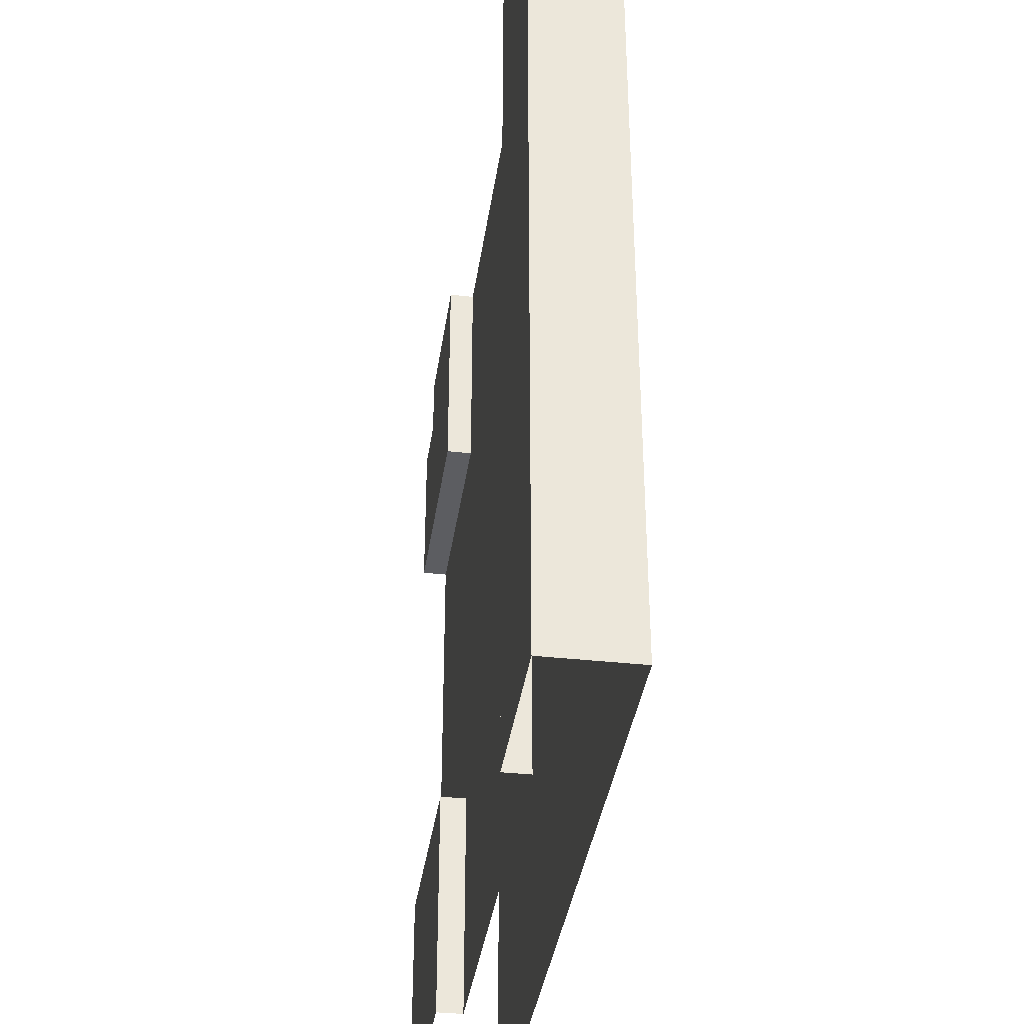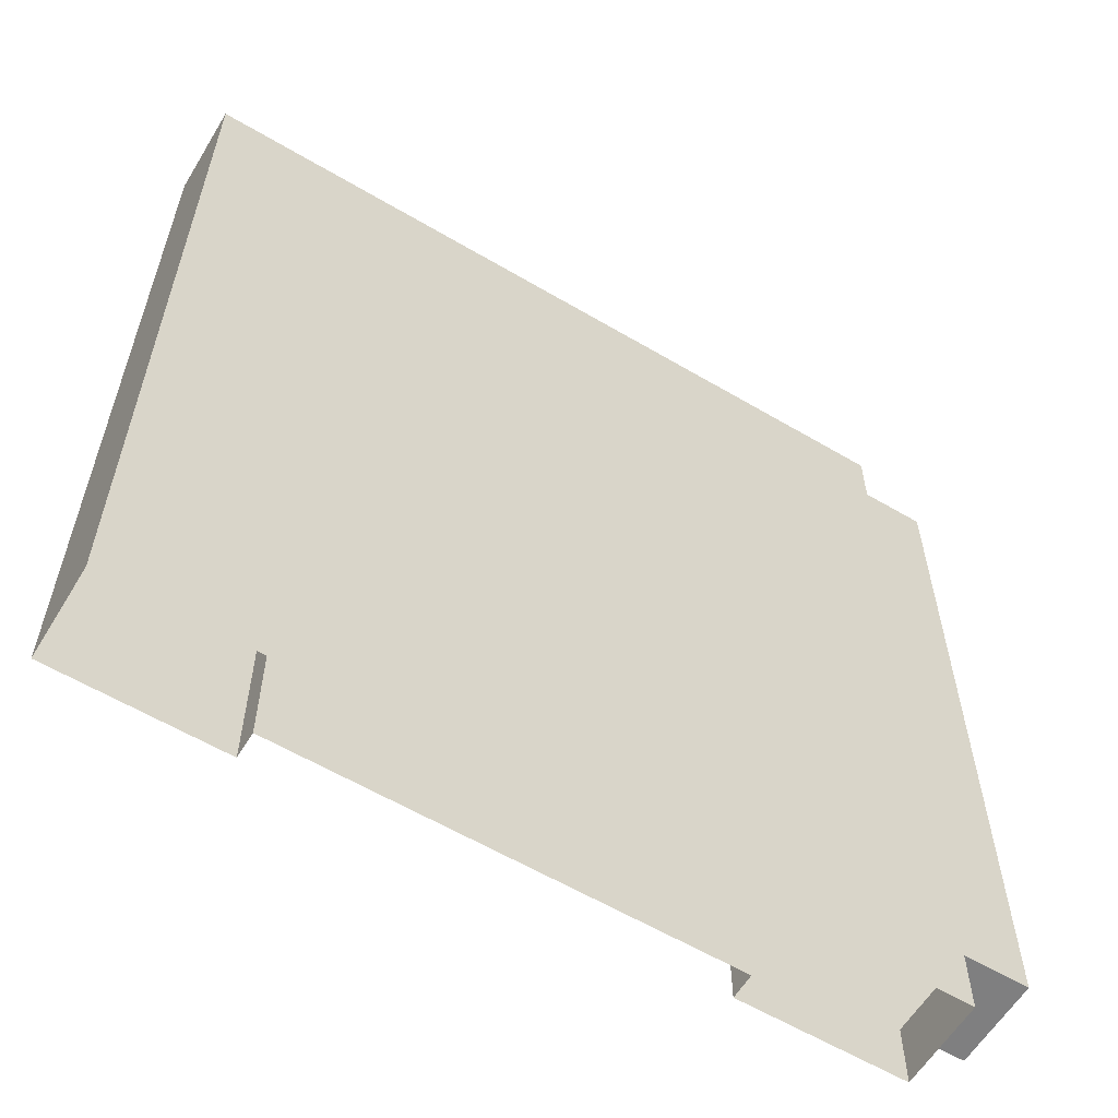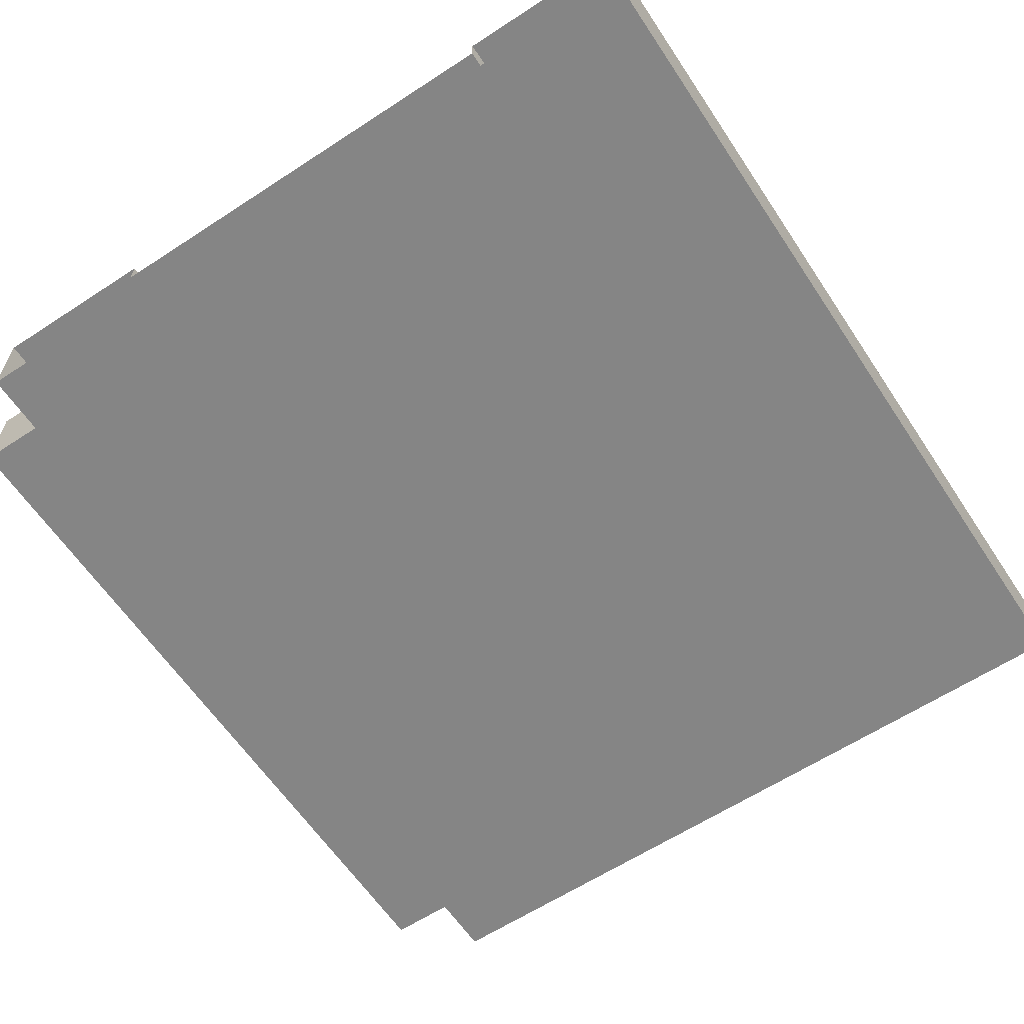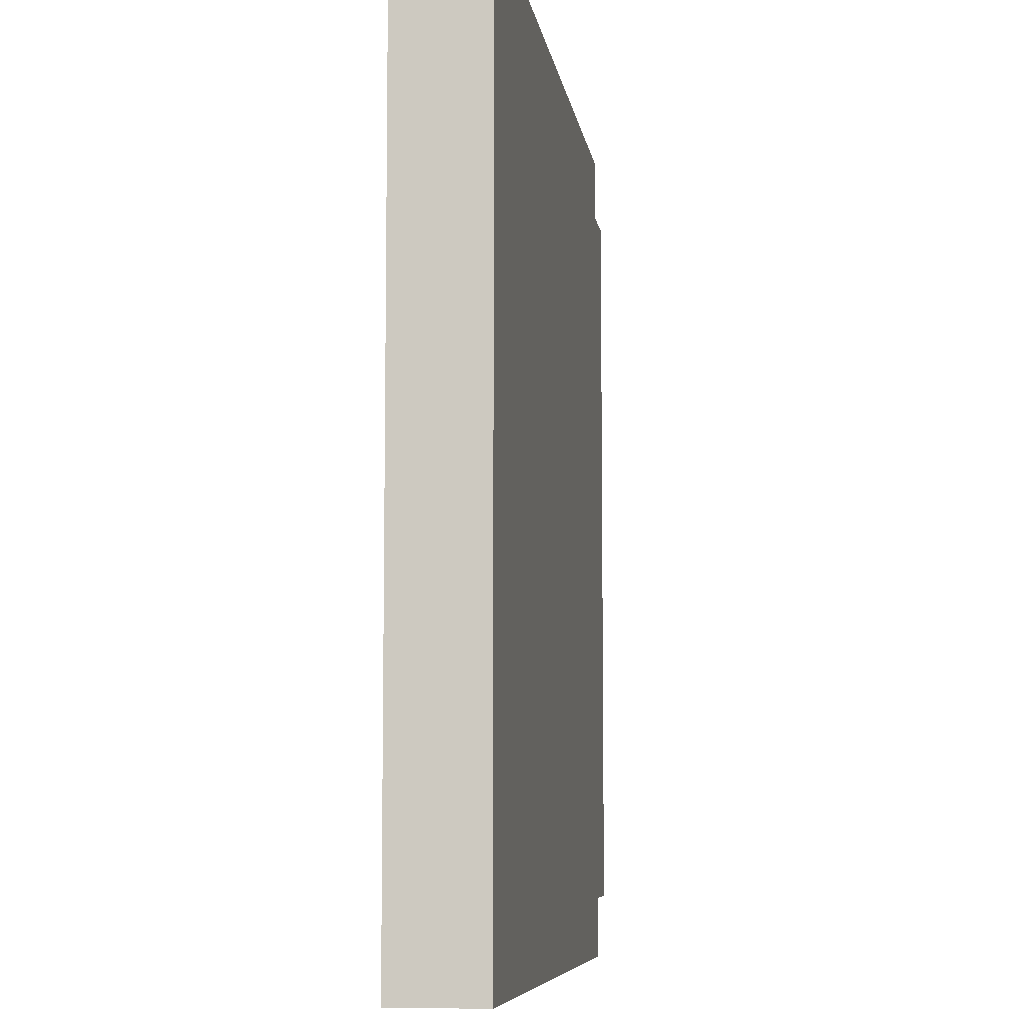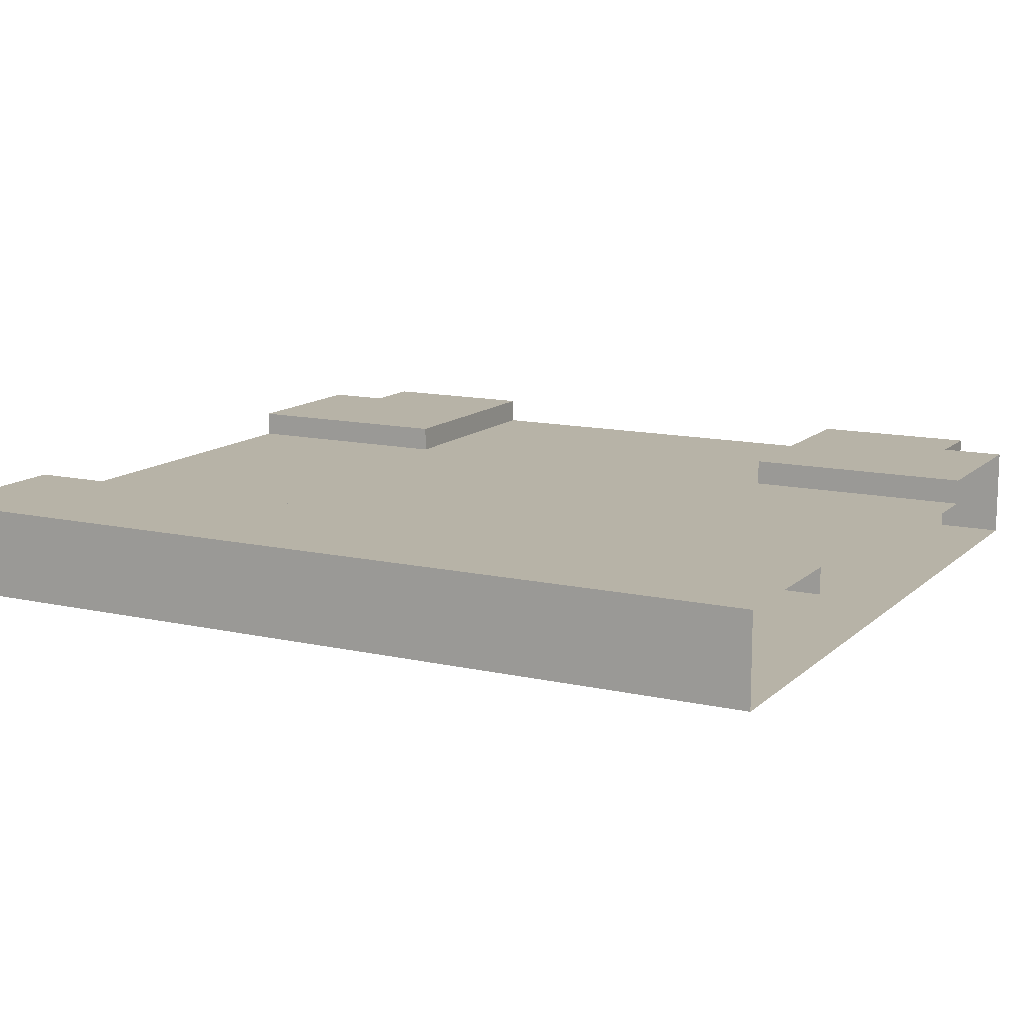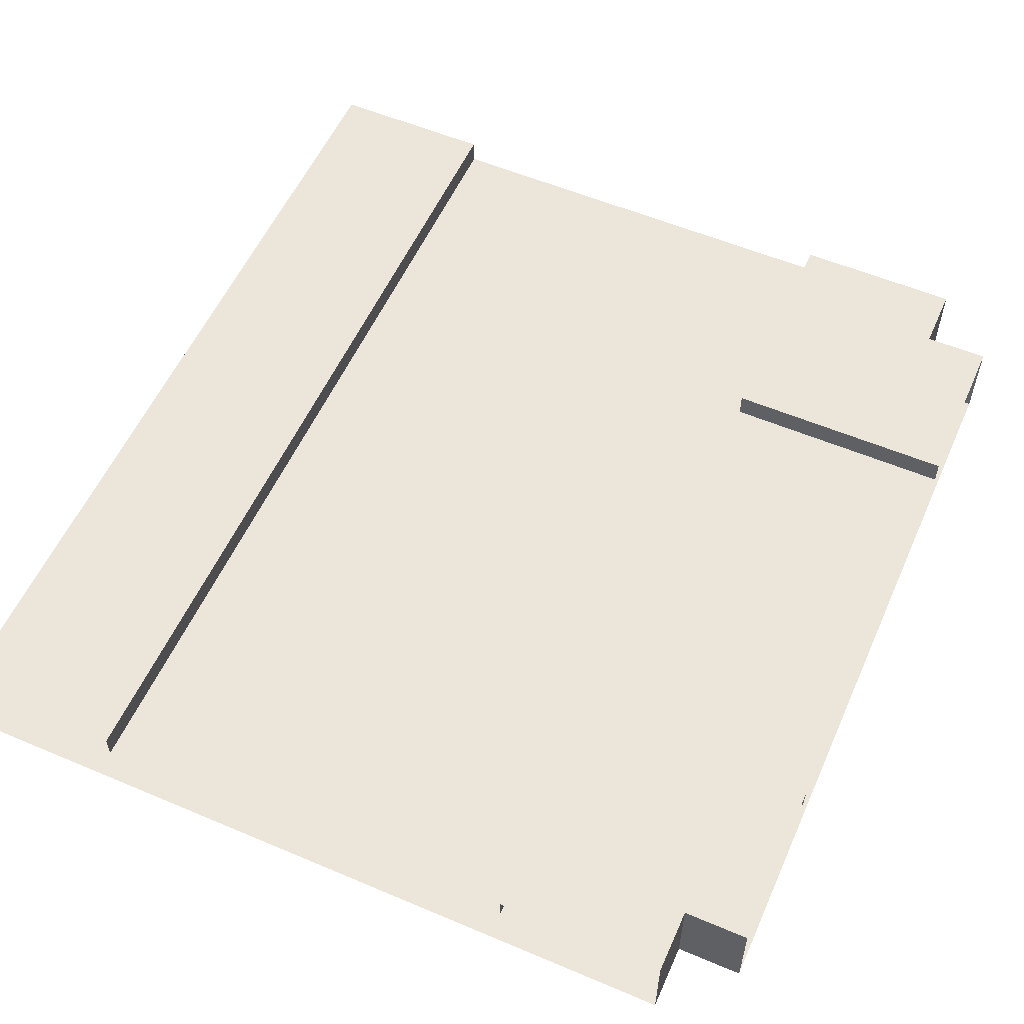
<metadata>
{"format":"obj","ext":"obj","renderer":"f3d","projection":"perspective","resolution":1024,"background":"white","views":[{"elev":-37.1,"azim":-98.1,"up":"+Z"},{"elev":-59.9,"azim":-31.2,"up":"+Z"},{"elev":-61.8,"azim":-146.4,"up":"+Y"},{"elev":-7.4,"azim":-81.8,"up":"+Z"},{"elev":12.6,"azim":-62.2,"up":"+Y"},{"elev":56.2,"azim":23.9,"up":"+Y"}]}
</metadata>
<code>
o Crossroad.004
v -3 -0.5 3.5
v 3 -0.5 -3
v -3 -0.5 -3
v 3 0.2 -1.7
v -3 0.2 -1.7
v 3 0.2 -3
v -3 0.2 -3
v -1.7 -0.5 3.5
v 3 -0.5 3
v -3 -0.5 3
v 3 0.2 1.7
v -3 0.2 1.7
v 3 0.2 3
v -3 0.2 3
v -1.7 0 -1.7
v 1.7 0 -1.7
v 1.7 -0.5 -3
v -1.7 -0.5 -3
v -1.7 0.2 -1.7
v 1.7 0.2 -1.7
v -1.7 0.2 -3
v 1.7 0.2 -3
v -1.7 0 1.7
v 1.7 0 1.7
v 1.7 -0.5 3
v -1.7 -0.5 3
v -1.7 0.2 1.7
v 1.7 0.2 1.7
v -1.7 0.2 3
v 1.7 0.2 3
v 3 -0 1.7
v 1.7 -0 3
v 3.5 0.2 -3
v 3.5 0.2 -1.7
v -3 -0.5 1.7
v -3 -0.5 -1.7
v 3 -0.5 -1.7
v 3 -0.5 1.7
v 1.7 -0.5 1.7
v 1.7 -0.5 -1.7
v -1.7 -0.5 1.7
v -1.7 -0.5 -1.7
v -1.7 -0.5 -3.5
v -3 -0.5 -3.5
v 1.7 0.2 -3.5
v 3 0.2 -3.5
v -1.7 -0 -3
v -1.7 -0 3
v -3 0.2 -3.5
v 3 -0.5 -3.5
v 1.7 -0.5 -3.5
v -1.7 0.2 -3.5
v -1.7 0 -3.5
v 1.7 0 -3.5
v 1.7 -0 -3
v 3.5 0 -1.7
v 3.5 0 1.7
v 3.5 -0.5 1.7
v 3.5 -0.5 3
v 3.5 0.2 1.7
v 3.5 0.2 3
v 3.5 -0.5 -3
v 3.5 -0.5 -1.7
v 1.7 0.2 3.5
v 3 0.2 3.5
v 3 -0 -1.7
v -3 0.2 3.5
v 3 -0.5 3.5
v 1.7 -0.5 3.5
v -1.7 0.2 3.5
v -1.7 0 3.5
v 1.7 0 3.5
v -0 0 -1.7
v 0 0 1.7
v 0 -0 3
v -0 0 -3.5
v -0 -0 -3
v 0 0 3.5
v -1.7 0 0
v 1.7 0 -0
v -1.7 0.2 0
v -3 0.2 0
v -3 -0.5 0
v 3 -0.5 -0
v 1.7 -0.5 -0
v -1.7 -0.5 0
v 3.5 0 -0
v 3.5 -0.5 -0
v 3 -0 -0
v 0 0 0
f 41 26 10 35
f 20 4 6 22
f 28 30 13 11
f 48 23 27 29
f 90 80 16 73
f 29 70 71 48
f 12 14 29 27
f 26 25 69 8
f 29 14 67 70
f 55 22 45 54
f 5 19 21 7
f 38 9 25 39
f 39 25 26 41
f 18 3 44 43
f 32 30 28 24
f 79 81 27 23
f 82 12 27 81
f 25 9 68 69
f 13 30 64 65
f 37 2 62 63
f 6 33 62 2
f 17 18 43 51
f 9 38 58 59
f 17 40 42 18
f 85 39 41 86
f 2 37 40 17
f 84 38 39 85
f 18 42 36 3
f 86 41 35 83
f 11 13 61 60
f 6 4 34 33
f 2 17 51 50
f 76 77 55 54
f 7 21 52 49
f 22 6 46 45
f 13 9 59 61
f 47 21 19 15
f 31 24 28 11
f 47 53 52 21
f 22 55 16 20
f 84 37 63 88
f 66 56 34 4
f 13 65 68 9
f 3 7 49 44
f 30 32 72 64
f 66 4 20 16
f 6 2 50 46
f 75 78 72 32
f 10 26 8 1
f 77 73 16 55
f 80 24 31 89
f 87 89 31 57
f 60 57 31 11
f 82 83 35 12
f 7 3 36 5
f 12 35 10 14
f 75 32 24 74
f 14 10 1 67
f 48 75 74 23
f 47 15 73 77
f 48 71 78 75
f 53 47 77 76
f 79 90 73 15
f 23 74 90 79
f 5 36 83 82
f 56 66 89 87
f 16 80 89 66
f 38 84 88 58
f 42 86 83 36
f 37 84 85 40
f 40 85 86 42
f 5 82 81 19
f 15 19 81 79
f 74 24 80 90

</code>
